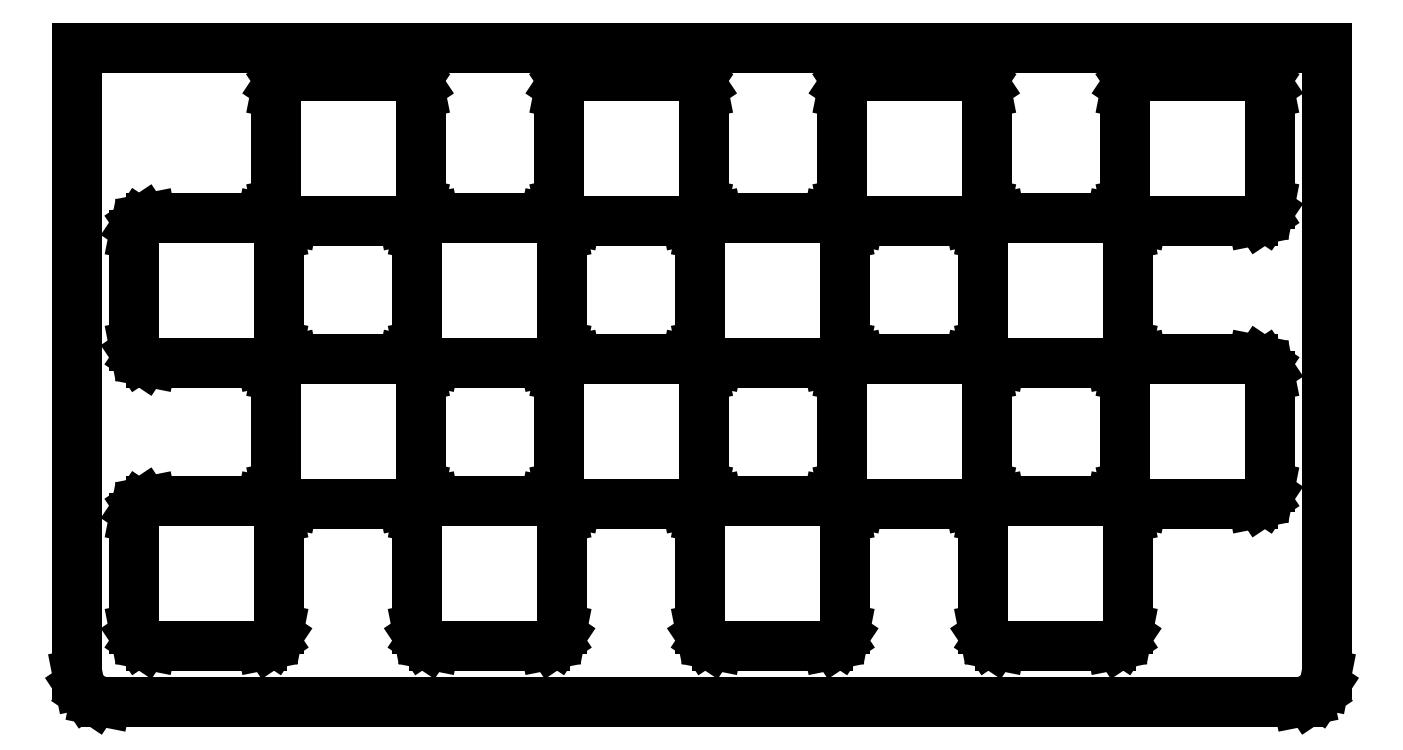
<metadata>
{"format":"dxf","ext":"dxf","renderer":"ezdxf+matplotlib","layout":"modelspace","background":"white","min_lineweight":24,"dpi":150}
</metadata>
<code>
0
SECTION
2
ENTITIES
0
LINE
8
0
10
212.2
20
-4.919
11
213.8
21
-3.836
0
LINE
8
0
10
213.8
20
-3.836
11
214.9
21
-2.213
0
LINE
8
0
10
214.9
20
-2.213
11
215.3
21
-0.3
0
LINE
8
0
10
215.3
20
-0.3
11
215.3
21
110.3
0
LINE
8
0
10
215.3
20
110.3
11
-5.3
21
110.3
0
LINE
8
0
10
-5.3
20
110.3
11
-5.3
21
-0.3
0
LINE
8
0
10
-5.3
20
-0.3
11
-4.919
21
-2.213
0
LINE
8
0
10
-4.919
20
-2.213
11
-3.836
21
-3.836
0
LINE
8
0
10
-3.836
20
-3.836
11
-2.213
21
-4.919
0
LINE
8
0
10
-2.213
20
-4.919
11
-0.3
21
-5.3
0
LINE
8
0
10
-0.3
20
-5.3
11
210.3
21
-5.3
0
LINE
8
0
10
210.3
20
-5.3
11
212.2
21
-4.919
0
LINE
8
0
10
32.7
20
79.7
11
31.55
21
79.93
0
LINE
8
0
10
31.55
20
79.93
11
30.58
21
80.58
0
LINE
8
0
10
30.58
20
80.58
11
29.93
21
81.55
0
LINE
8
0
10
29.93
20
81.55
11
29.7
21
82.7
0
LINE
8
0
10
29.7
20
82.7
11
29.7
21
102.3
0
LINE
8
0
10
29.7
20
102.3
11
29.93
21
103.4
0
LINE
8
0
10
29.93
20
103.4
11
30.58
21
104.4
0
LINE
8
0
10
30.58
20
104.4
11
31.55
21
105.1
0
LINE
8
0
10
31.55
20
105.1
11
32.7
21
105.3
0
LINE
8
0
10
32.7
20
105.3
11
52.3
21
105.3
0
LINE
8
0
10
52.3
20
105.3
11
53.45
21
105.1
0
LINE
8
0
10
53.45
20
105.1
11
54.42
21
104.4
0
LINE
8
0
10
54.42
20
104.4
11
55.07
21
103.4
0
LINE
8
0
10
55.07
20
103.4
11
55.3
21
102.3
0
LINE
8
0
10
55.3
20
102.3
11
55.3
21
82.7
0
LINE
8
0
10
55.3
20
82.7
11
55.07
21
81.55
0
LINE
8
0
10
55.07
20
81.55
11
54.42
21
80.58
0
LINE
8
0
10
54.42
20
80.58
11
53.45
21
79.93
0
LINE
8
0
10
53.45
20
79.93
11
52.3
21
79.7
0
LINE
8
0
10
52.3
20
79.7
11
32.7
21
79.7
0
LINE
8
0
10
182.7
20
79.7
11
181.6
21
79.93
0
LINE
8
0
10
181.6
20
79.93
11
180.6
21
80.58
0
LINE
8
0
10
180.6
20
80.58
11
179.9
21
81.55
0
LINE
8
0
10
179.9
20
81.55
11
179.7
21
82.7
0
LINE
8
0
10
179.7
20
82.7
11
179.7
21
102.3
0
LINE
8
0
10
179.7
20
102.3
11
179.9
21
103.4
0
LINE
8
0
10
179.9
20
103.4
11
180.6
21
104.4
0
LINE
8
0
10
180.6
20
104.4
11
181.6
21
105.1
0
LINE
8
0
10
181.6
20
105.1
11
182.7
21
105.3
0
LINE
8
0
10
182.7
20
105.3
11
202.3
21
105.3
0
LINE
8
0
10
202.3
20
105.3
11
203.4
21
105.1
0
LINE
8
0
10
203.4
20
105.1
11
204.4
21
104.4
0
LINE
8
0
10
204.4
20
104.4
11
205.1
21
103.4
0
LINE
8
0
10
205.1
20
103.4
11
205.3
21
102.3
0
LINE
8
0
10
205.3
20
102.3
11
205.3
21
82.7
0
LINE
8
0
10
205.3
20
82.7
11
205.1
21
81.55
0
LINE
8
0
10
205.1
20
81.55
11
204.4
21
80.58
0
LINE
8
0
10
204.4
20
80.58
11
203.4
21
79.93
0
LINE
8
0
10
203.4
20
79.93
11
202.3
21
79.7
0
LINE
8
0
10
202.3
20
79.7
11
182.7
21
79.7
0
LINE
8
0
10
132.7
20
79.7
11
131.6
21
79.93
0
LINE
8
0
10
131.6
20
79.93
11
130.6
21
80.58
0
LINE
8
0
10
130.6
20
80.58
11
129.9
21
81.55
0
LINE
8
0
10
129.9
20
81.55
11
129.7
21
82.7
0
LINE
8
0
10
129.7
20
82.7
11
129.7
21
102.3
0
LINE
8
0
10
129.7
20
102.3
11
129.9
21
103.4
0
LINE
8
0
10
129.9
20
103.4
11
130.6
21
104.4
0
LINE
8
0
10
130.6
20
104.4
11
131.6
21
105.1
0
LINE
8
0
10
131.6
20
105.1
11
132.7
21
105.3
0
LINE
8
0
10
132.7
20
105.3
11
152.3
21
105.3
0
LINE
8
0
10
152.3
20
105.3
11
153.4
21
105.1
0
LINE
8
0
10
153.4
20
105.1
11
154.4
21
104.4
0
LINE
8
0
10
154.4
20
104.4
11
155.1
21
103.4
0
LINE
8
0
10
155.1
20
103.4
11
155.3
21
102.3
0
LINE
8
0
10
155.3
20
102.3
11
155.3
21
82.7
0
LINE
8
0
10
155.3
20
82.7
11
155.1
21
81.55
0
LINE
8
0
10
155.1
20
81.55
11
154.4
21
80.58
0
LINE
8
0
10
154.4
20
80.58
11
153.4
21
79.93
0
LINE
8
0
10
153.4
20
79.93
11
152.3
21
79.7
0
LINE
8
0
10
152.3
20
79.7
11
132.7
21
79.7
0
LINE
8
0
10
82.7
20
79.7
11
81.55
21
79.93
0
LINE
8
0
10
81.55
20
79.93
11
80.58
21
80.58
0
LINE
8
0
10
80.58
20
80.58
11
79.93
21
81.55
0
LINE
8
0
10
79.93
20
81.55
11
79.7
21
82.7
0
LINE
8
0
10
79.7
20
82.7
11
79.7
21
102.3
0
LINE
8
0
10
79.7
20
102.3
11
79.93
21
103.4
0
LINE
8
0
10
79.93
20
103.4
11
80.58
21
104.4
0
LINE
8
0
10
80.58
20
104.4
11
81.55
21
105.1
0
LINE
8
0
10
81.55
20
105.1
11
82.7
21
105.3
0
LINE
8
0
10
82.7
20
105.3
11
102.3
21
105.3
0
LINE
8
0
10
102.3
20
105.3
11
103.4
21
105.1
0
LINE
8
0
10
103.4
20
105.1
11
104.4
21
104.4
0
LINE
8
0
10
104.4
20
104.4
11
105.1
21
103.4
0
LINE
8
0
10
105.1
20
103.4
11
105.3
21
102.3
0
LINE
8
0
10
105.3
20
102.3
11
105.3
21
82.7
0
LINE
8
0
10
105.3
20
82.7
11
105.1
21
81.55
0
LINE
8
0
10
105.1
20
81.55
11
104.4
21
80.58
0
LINE
8
0
10
104.4
20
80.58
11
103.4
21
79.93
0
LINE
8
0
10
103.4
20
79.93
11
102.3
21
79.7
0
LINE
8
0
10
102.3
20
79.7
11
82.7
21
79.7
0
LINE
8
0
10
7.7
20
54.7
11
6.552
21
54.93
0
LINE
8
0
10
6.552
20
54.93
11
5.579
21
55.58
0
LINE
8
0
10
5.579
20
55.58
11
4.928
21
56.55
0
LINE
8
0
10
4.928
20
56.55
11
4.7
21
57.7
0
LINE
8
0
10
4.7
20
57.7
11
4.7
21
77.3
0
LINE
8
0
10
4.7
20
77.3
11
4.928
21
78.45
0
LINE
8
0
10
4.928
20
78.45
11
5.579
21
79.42
0
LINE
8
0
10
5.579
20
79.42
11
6.552
21
80.07
0
LINE
8
0
10
6.552
20
80.07
11
7.7
21
80.3
0
LINE
8
0
10
7.7
20
80.3
11
27.3
21
80.3
0
LINE
8
0
10
27.3
20
80.3
11
28.45
21
80.07
0
LINE
8
0
10
28.45
20
80.07
11
29.42
21
79.42
0
LINE
8
0
10
29.42
20
79.42
11
30.07
21
78.45
0
LINE
8
0
10
30.07
20
78.45
11
30.3
21
77.3
0
LINE
8
0
10
30.3
20
77.3
11
30.3
21
57.7
0
LINE
8
0
10
30.3
20
57.7
11
30.07
21
56.55
0
LINE
8
0
10
30.07
20
56.55
11
29.42
21
55.58
0
LINE
8
0
10
29.42
20
55.58
11
28.45
21
54.93
0
LINE
8
0
10
28.45
20
54.93
11
27.3
21
54.7
0
LINE
8
0
10
27.3
20
54.7
11
7.7
21
54.7
0
LINE
8
0
10
57.7
20
54.7
11
56.55
21
54.93
0
LINE
8
0
10
56.55
20
54.93
11
55.58
21
55.58
0
LINE
8
0
10
55.58
20
55.58
11
54.93
21
56.55
0
LINE
8
0
10
54.93
20
56.55
11
54.7
21
57.7
0
LINE
8
0
10
54.7
20
57.7
11
54.7
21
77.3
0
LINE
8
0
10
54.7
20
77.3
11
54.93
21
78.45
0
LINE
8
0
10
54.93
20
78.45
11
55.58
21
79.42
0
LINE
8
0
10
55.58
20
79.42
11
56.55
21
80.07
0
LINE
8
0
10
56.55
20
80.07
11
57.7
21
80.3
0
LINE
8
0
10
57.7
20
80.3
11
77.3
21
80.3
0
LINE
8
0
10
77.3
20
80.3
11
78.45
21
80.07
0
LINE
8
0
10
78.45
20
80.07
11
79.42
21
79.42
0
LINE
8
0
10
79.42
20
79.42
11
80.07
21
78.45
0
LINE
8
0
10
80.07
20
78.45
11
80.3
21
77.3
0
LINE
8
0
10
80.3
20
77.3
11
80.3
21
57.7
0
LINE
8
0
10
80.3
20
57.7
11
80.07
21
56.55
0
LINE
8
0
10
80.07
20
56.55
11
79.42
21
55.58
0
LINE
8
0
10
79.42
20
55.58
11
78.45
21
54.93
0
LINE
8
0
10
78.45
20
54.93
11
77.3
21
54.7
0
LINE
8
0
10
77.3
20
54.7
11
57.7
21
54.7
0
LINE
8
0
10
107.7
20
54.7
11
106.6
21
54.93
0
LINE
8
0
10
106.6
20
54.93
11
105.6
21
55.58
0
LINE
8
0
10
105.6
20
55.58
11
104.9
21
56.55
0
LINE
8
0
10
104.9
20
56.55
11
104.7
21
57.7
0
LINE
8
0
10
104.7
20
57.7
11
104.7
21
77.3
0
LINE
8
0
10
104.7
20
77.3
11
104.9
21
78.45
0
LINE
8
0
10
104.9
20
78.45
11
105.6
21
79.42
0
LINE
8
0
10
105.6
20
79.42
11
106.6
21
80.07
0
LINE
8
0
10
106.6
20
80.07
11
107.7
21
80.3
0
LINE
8
0
10
107.7
20
80.3
11
127.3
21
80.3
0
LINE
8
0
10
127.3
20
80.3
11
128.4
21
80.07
0
LINE
8
0
10
128.4
20
80.07
11
129.4
21
79.42
0
LINE
8
0
10
129.4
20
79.42
11
130.1
21
78.45
0
LINE
8
0
10
130.1
20
78.45
11
130.3
21
77.3
0
LINE
8
0
10
130.3
20
77.3
11
130.3
21
57.7
0
LINE
8
0
10
130.3
20
57.7
11
130.1
21
56.55
0
LINE
8
0
10
130.1
20
56.55
11
129.4
21
55.58
0
LINE
8
0
10
129.4
20
55.58
11
128.4
21
54.93
0
LINE
8
0
10
128.4
20
54.93
11
127.3
21
54.7
0
LINE
8
0
10
127.3
20
54.7
11
107.7
21
54.7
0
LINE
8
0
10
157.7
20
54.7
11
156.6
21
54.93
0
LINE
8
0
10
156.6
20
54.93
11
155.6
21
55.58
0
LINE
8
0
10
155.6
20
55.58
11
154.9
21
56.55
0
LINE
8
0
10
154.9
20
56.55
11
154.7
21
57.7
0
LINE
8
0
10
154.7
20
57.7
11
154.7
21
77.3
0
LINE
8
0
10
154.7
20
77.3
11
154.9
21
78.45
0
LINE
8
0
10
154.9
20
78.45
11
155.6
21
79.42
0
LINE
8
0
10
155.6
20
79.42
11
156.6
21
80.07
0
LINE
8
0
10
156.6
20
80.07
11
157.7
21
80.3
0
LINE
8
0
10
157.7
20
80.3
11
177.3
21
80.3
0
LINE
8
0
10
177.3
20
80.3
11
178.4
21
80.07
0
LINE
8
0
10
178.4
20
80.07
11
179.4
21
79.42
0
LINE
8
0
10
179.4
20
79.42
11
180.1
21
78.45
0
LINE
8
0
10
180.1
20
78.45
11
180.3
21
77.3
0
LINE
8
0
10
180.3
20
77.3
11
180.3
21
57.7
0
LINE
8
0
10
180.3
20
57.7
11
180.1
21
56.55
0
LINE
8
0
10
180.1
20
56.55
11
179.4
21
55.58
0
LINE
8
0
10
179.4
20
55.58
11
178.4
21
54.93
0
LINE
8
0
10
178.4
20
54.93
11
177.3
21
54.7
0
LINE
8
0
10
177.3
20
54.7
11
157.7
21
54.7
0
LINE
8
0
10
32.7
20
29.7
11
31.55
21
29.93
0
LINE
8
0
10
31.55
20
29.93
11
30.58
21
30.58
0
LINE
8
0
10
30.58
20
30.58
11
29.93
21
31.55
0
LINE
8
0
10
29.93
20
31.55
11
29.7
21
32.7
0
LINE
8
0
10
29.7
20
32.7
11
29.7
21
52.3
0
LINE
8
0
10
29.7
20
52.3
11
29.93
21
53.45
0
LINE
8
0
10
29.93
20
53.45
11
30.58
21
54.42
0
LINE
8
0
10
30.58
20
54.42
11
31.55
21
55.07
0
LINE
8
0
10
31.55
20
55.07
11
32.7
21
55.3
0
LINE
8
0
10
32.7
20
55.3
11
52.3
21
55.3
0
LINE
8
0
10
52.3
20
55.3
11
53.45
21
55.07
0
LINE
8
0
10
53.45
20
55.07
11
54.42
21
54.42
0
LINE
8
0
10
54.42
20
54.42
11
55.07
21
53.45
0
LINE
8
0
10
55.07
20
53.45
11
55.3
21
52.3
0
LINE
8
0
10
55.3
20
52.3
11
55.3
21
32.7
0
LINE
8
0
10
55.3
20
32.7
11
55.07
21
31.55
0
LINE
8
0
10
55.07
20
31.55
11
54.42
21
30.58
0
LINE
8
0
10
54.42
20
30.58
11
53.45
21
29.93
0
LINE
8
0
10
53.45
20
29.93
11
52.3
21
29.7
0
LINE
8
0
10
52.3
20
29.7
11
32.7
21
29.7
0
LINE
8
0
10
82.7
20
29.7
11
81.55
21
29.93
0
LINE
8
0
10
81.55
20
29.93
11
80.58
21
30.58
0
LINE
8
0
10
80.58
20
30.58
11
79.93
21
31.55
0
LINE
8
0
10
79.93
20
31.55
11
79.7
21
32.7
0
LINE
8
0
10
79.7
20
32.7
11
79.7
21
52.3
0
LINE
8
0
10
79.7
20
52.3
11
79.93
21
53.45
0
LINE
8
0
10
79.93
20
53.45
11
80.58
21
54.42
0
LINE
8
0
10
80.58
20
54.42
11
81.55
21
55.07
0
LINE
8
0
10
81.55
20
55.07
11
82.7
21
55.3
0
LINE
8
0
10
82.7
20
55.3
11
102.3
21
55.3
0
LINE
8
0
10
102.3
20
55.3
11
103.4
21
55.07
0
LINE
8
0
10
103.4
20
55.07
11
104.4
21
54.42
0
LINE
8
0
10
104.4
20
54.42
11
105.1
21
53.45
0
LINE
8
0
10
105.1
20
53.45
11
105.3
21
52.3
0
LINE
8
0
10
105.3
20
52.3
11
105.3
21
32.7
0
LINE
8
0
10
105.3
20
32.7
11
105.1
21
31.55
0
LINE
8
0
10
105.1
20
31.55
11
104.4
21
30.58
0
LINE
8
0
10
104.4
20
30.58
11
103.4
21
29.93
0
LINE
8
0
10
103.4
20
29.93
11
102.3
21
29.7
0
LINE
8
0
10
102.3
20
29.7
11
82.7
21
29.7
0
LINE
8
0
10
132.7
20
29.7
11
131.6
21
29.93
0
LINE
8
0
10
131.6
20
29.93
11
130.6
21
30.58
0
LINE
8
0
10
130.6
20
30.58
11
129.9
21
31.55
0
LINE
8
0
10
129.9
20
31.55
11
129.7
21
32.7
0
LINE
8
0
10
129.7
20
32.7
11
129.7
21
52.3
0
LINE
8
0
10
129.7
20
52.3
11
129.9
21
53.45
0
LINE
8
0
10
129.9
20
53.45
11
130.6
21
54.42
0
LINE
8
0
10
130.6
20
54.42
11
131.6
21
55.07
0
LINE
8
0
10
131.6
20
55.07
11
132.7
21
55.3
0
LINE
8
0
10
132.7
20
55.3
11
152.3
21
55.3
0
LINE
8
0
10
152.3
20
55.3
11
153.4
21
55.07
0
LINE
8
0
10
153.4
20
55.07
11
154.4
21
54.42
0
LINE
8
0
10
154.4
20
54.42
11
155.1
21
53.45
0
LINE
8
0
10
155.1
20
53.45
11
155.3
21
52.3
0
LINE
8
0
10
155.3
20
52.3
11
155.3
21
32.7
0
LINE
8
0
10
155.3
20
32.7
11
155.1
21
31.55
0
LINE
8
0
10
155.1
20
31.55
11
154.4
21
30.58
0
LINE
8
0
10
154.4
20
30.58
11
153.4
21
29.93
0
LINE
8
0
10
153.4
20
29.93
11
152.3
21
29.7
0
LINE
8
0
10
152.3
20
29.7
11
132.7
21
29.7
0
LINE
8
0
10
182.7
20
29.7
11
181.6
21
29.93
0
LINE
8
0
10
181.6
20
29.93
11
180.6
21
30.58
0
LINE
8
0
10
180.6
20
30.58
11
179.9
21
31.55
0
LINE
8
0
10
179.9
20
31.55
11
179.7
21
32.7
0
LINE
8
0
10
179.7
20
32.7
11
179.7
21
52.3
0
LINE
8
0
10
179.7
20
52.3
11
179.9
21
53.45
0
LINE
8
0
10
179.9
20
53.45
11
180.6
21
54.42
0
LINE
8
0
10
180.6
20
54.42
11
181.6
21
55.07
0
LINE
8
0
10
181.6
20
55.07
11
182.7
21
55.3
0
LINE
8
0
10
182.7
20
55.3
11
202.3
21
55.3
0
LINE
8
0
10
202.3
20
55.3
11
203.4
21
55.07
0
LINE
8
0
10
203.4
20
55.07
11
204.4
21
54.42
0
LINE
8
0
10
204.4
20
54.42
11
205.1
21
53.45
0
LINE
8
0
10
205.1
20
53.45
11
205.3
21
52.3
0
LINE
8
0
10
205.3
20
52.3
11
205.3
21
32.7
0
LINE
8
0
10
205.3
20
32.7
11
205.1
21
31.55
0
LINE
8
0
10
205.1
20
31.55
11
204.4
21
30.58
0
LINE
8
0
10
204.4
20
30.58
11
203.4
21
29.93
0
LINE
8
0
10
203.4
20
29.93
11
202.3
21
29.7
0
LINE
8
0
10
202.3
20
29.7
11
182.7
21
29.7
0
LINE
8
0
10
7.7
20
4.7
11
6.552
21
4.928
0
LINE
8
0
10
6.552
20
4.928
11
5.579
21
5.579
0
LINE
8
0
10
5.579
20
5.579
11
4.928
21
6.552
0
LINE
8
0
10
4.928
20
6.552
11
4.7
21
7.7
0
LINE
8
0
10
4.7
20
7.7
11
4.7
21
27.3
0
LINE
8
0
10
4.7
20
27.3
11
4.928
21
28.45
0
LINE
8
0
10
4.928
20
28.45
11
5.579
21
29.42
0
LINE
8
0
10
5.579
20
29.42
11
6.552
21
30.07
0
LINE
8
0
10
6.552
20
30.07
11
7.7
21
30.3
0
LINE
8
0
10
7.7
20
30.3
11
27.3
21
30.3
0
LINE
8
0
10
27.3
20
30.3
11
28.45
21
30.07
0
LINE
8
0
10
28.45
20
30.07
11
29.42
21
29.42
0
LINE
8
0
10
29.42
20
29.42
11
30.07
21
28.45
0
LINE
8
0
10
30.07
20
28.45
11
30.3
21
27.3
0
LINE
8
0
10
30.3
20
27.3
11
30.3
21
7.7
0
LINE
8
0
10
30.3
20
7.7
11
30.07
21
6.552
0
LINE
8
0
10
30.07
20
6.552
11
29.42
21
5.579
0
LINE
8
0
10
29.42
20
5.579
11
28.45
21
4.928
0
LINE
8
0
10
28.45
20
4.928
11
27.3
21
4.7
0
LINE
8
0
10
27.3
20
4.7
11
7.7
21
4.7
0
LINE
8
0
10
57.7
20
4.7
11
56.55
21
4.928
0
LINE
8
0
10
56.55
20
4.928
11
55.58
21
5.579
0
LINE
8
0
10
55.58
20
5.579
11
54.93
21
6.552
0
LINE
8
0
10
54.93
20
6.552
11
54.7
21
7.7
0
LINE
8
0
10
54.7
20
7.7
11
54.7
21
27.3
0
LINE
8
0
10
54.7
20
27.3
11
54.93
21
28.45
0
LINE
8
0
10
54.93
20
28.45
11
55.58
21
29.42
0
LINE
8
0
10
55.58
20
29.42
11
56.55
21
30.07
0
LINE
8
0
10
56.55
20
30.07
11
57.7
21
30.3
0
LINE
8
0
10
57.7
20
30.3
11
77.3
21
30.3
0
LINE
8
0
10
77.3
20
30.3
11
78.45
21
30.07
0
LINE
8
0
10
78.45
20
30.07
11
79.42
21
29.42
0
LINE
8
0
10
79.42
20
29.42
11
80.07
21
28.45
0
LINE
8
0
10
80.07
20
28.45
11
80.3
21
27.3
0
LINE
8
0
10
80.3
20
27.3
11
80.3
21
7.7
0
LINE
8
0
10
80.3
20
7.7
11
80.07
21
6.552
0
LINE
8
0
10
80.07
20
6.552
11
79.42
21
5.579
0
LINE
8
0
10
79.42
20
5.579
11
78.45
21
4.928
0
LINE
8
0
10
78.45
20
4.928
11
77.3
21
4.7
0
LINE
8
0
10
77.3
20
4.7
11
57.7
21
4.7
0
LINE
8
0
10
107.7
20
4.7
11
106.6
21
4.928
0
LINE
8
0
10
106.6
20
4.928
11
105.6
21
5.579
0
LINE
8
0
10
105.6
20
5.579
11
104.9
21
6.552
0
LINE
8
0
10
104.9
20
6.552
11
104.7
21
7.7
0
LINE
8
0
10
104.7
20
7.7
11
104.7
21
27.3
0
LINE
8
0
10
104.7
20
27.3
11
104.9
21
28.45
0
LINE
8
0
10
104.9
20
28.45
11
105.6
21
29.42
0
LINE
8
0
10
105.6
20
29.42
11
106.6
21
30.07
0
LINE
8
0
10
106.6
20
30.07
11
107.7
21
30.3
0
LINE
8
0
10
107.7
20
30.3
11
127.3
21
30.3
0
LINE
8
0
10
127.3
20
30.3
11
128.4
21
30.07
0
LINE
8
0
10
128.4
20
30.07
11
129.4
21
29.42
0
LINE
8
0
10
129.4
20
29.42
11
130.1
21
28.45
0
LINE
8
0
10
130.1
20
28.45
11
130.3
21
27.3
0
LINE
8
0
10
130.3
20
27.3
11
130.3
21
7.7
0
LINE
8
0
10
130.3
20
7.7
11
130.1
21
6.552
0
LINE
8
0
10
130.1
20
6.552
11
129.4
21
5.579
0
LINE
8
0
10
129.4
20
5.579
11
128.4
21
4.928
0
LINE
8
0
10
128.4
20
4.928
11
127.3
21
4.7
0
LINE
8
0
10
127.3
20
4.7
11
107.7
21
4.7
0
LINE
8
0
10
157.7
20
4.7
11
156.6
21
4.928
0
LINE
8
0
10
156.6
20
4.928
11
155.6
21
5.579
0
LINE
8
0
10
155.6
20
5.579
11
154.9
21
6.552
0
LINE
8
0
10
154.9
20
6.552
11
154.7
21
7.7
0
LINE
8
0
10
154.7
20
7.7
11
154.7
21
27.3
0
LINE
8
0
10
154.7
20
27.3
11
154.9
21
28.45
0
LINE
8
0
10
154.9
20
28.45
11
155.6
21
29.42
0
LINE
8
0
10
155.6
20
29.42
11
156.6
21
30.07
0
LINE
8
0
10
156.6
20
30.07
11
157.7
21
30.3
0
LINE
8
0
10
157.7
20
30.3
11
177.3
21
30.3
0
LINE
8
0
10
177.3
20
30.3
11
178.4
21
30.07
0
LINE
8
0
10
178.4
20
30.07
11
179.4
21
29.42
0
LINE
8
0
10
179.4
20
29.42
11
180.1
21
28.45
0
LINE
8
0
10
180.1
20
28.45
11
180.3
21
27.3
0
LINE
8
0
10
180.3
20
27.3
11
180.3
21
7.7
0
LINE
8
0
10
180.3
20
7.7
11
180.1
21
6.552
0
LINE
8
0
10
180.1
20
6.552
11
179.4
21
5.579
0
LINE
8
0
10
179.4
20
5.579
11
178.4
21
4.928
0
LINE
8
0
10
178.4
20
4.928
11
177.3
21
4.7
0
LINE
8
0
10
177.3
20
4.7
11
157.7
21
4.7
0
ENDSEC
0
EOF

</code>
